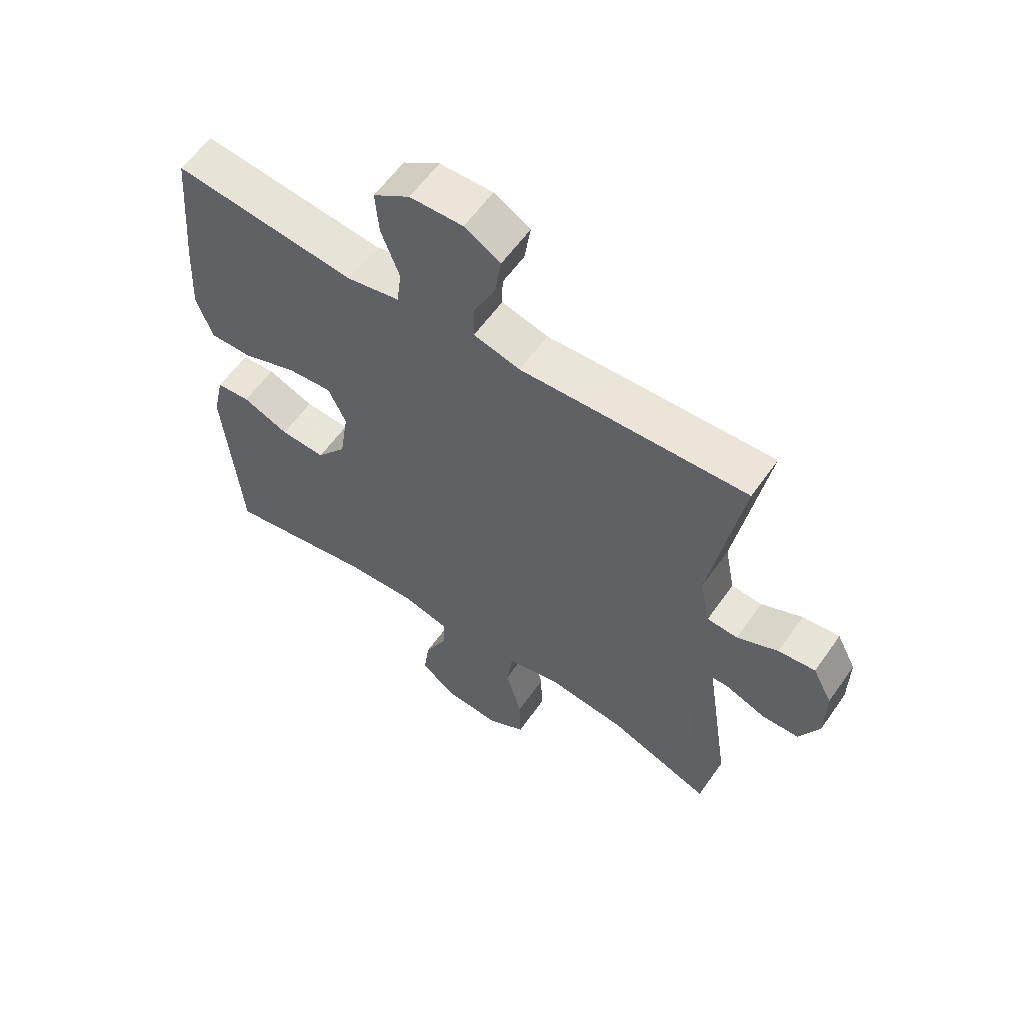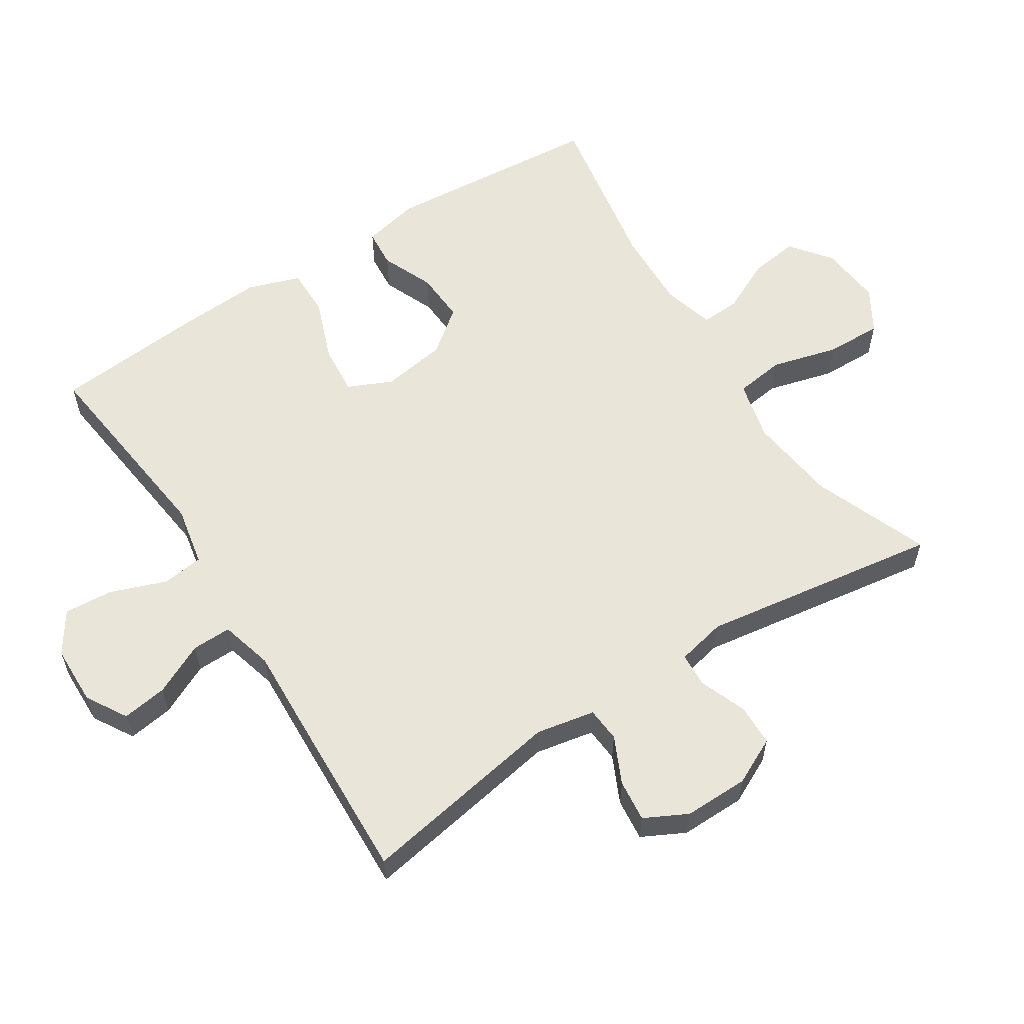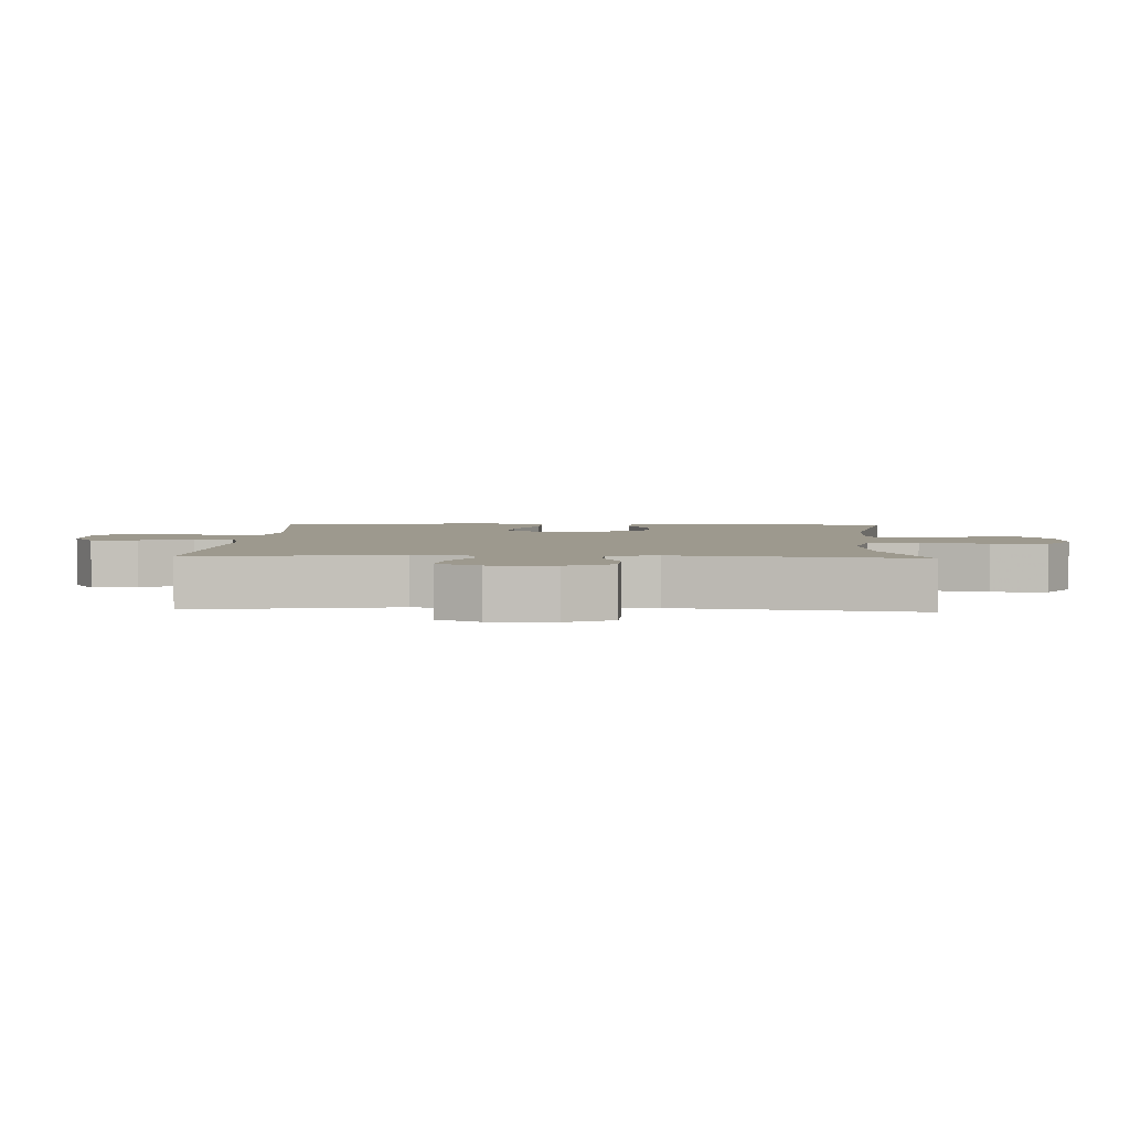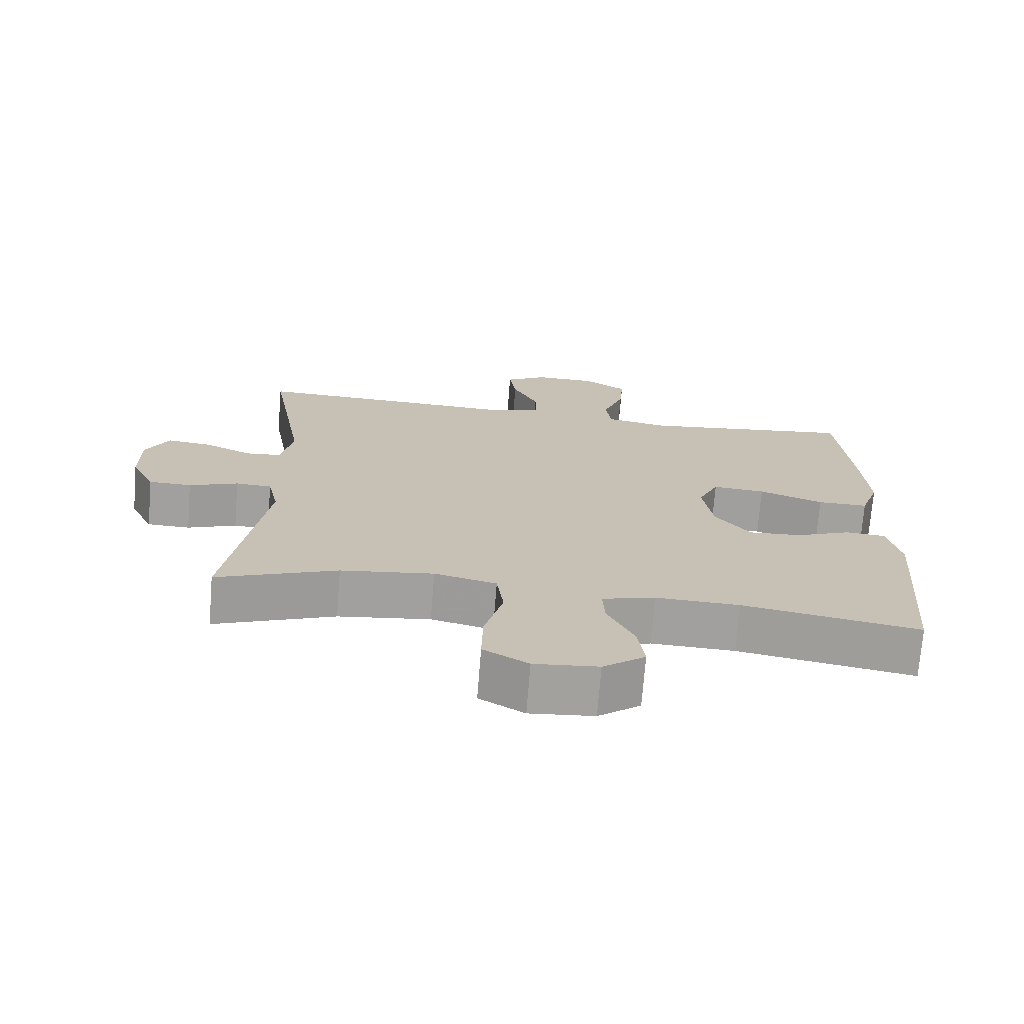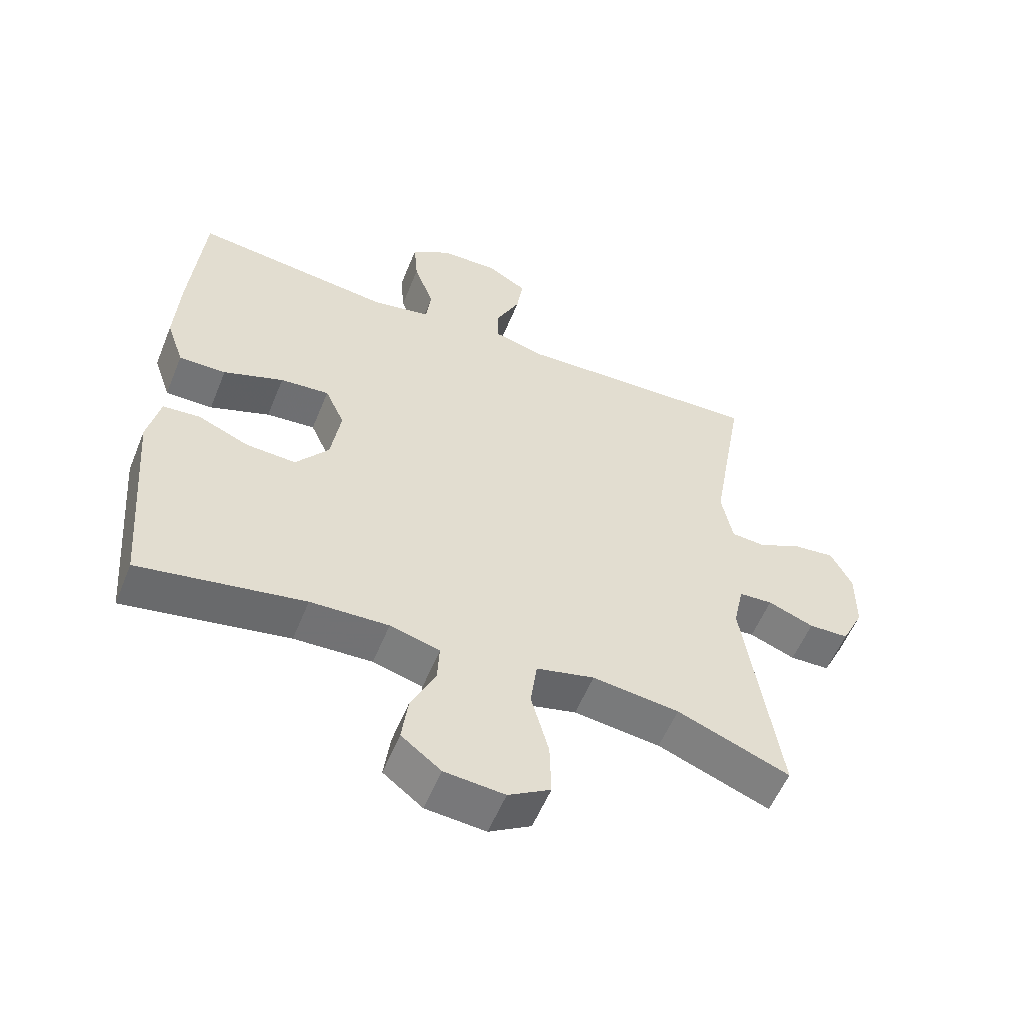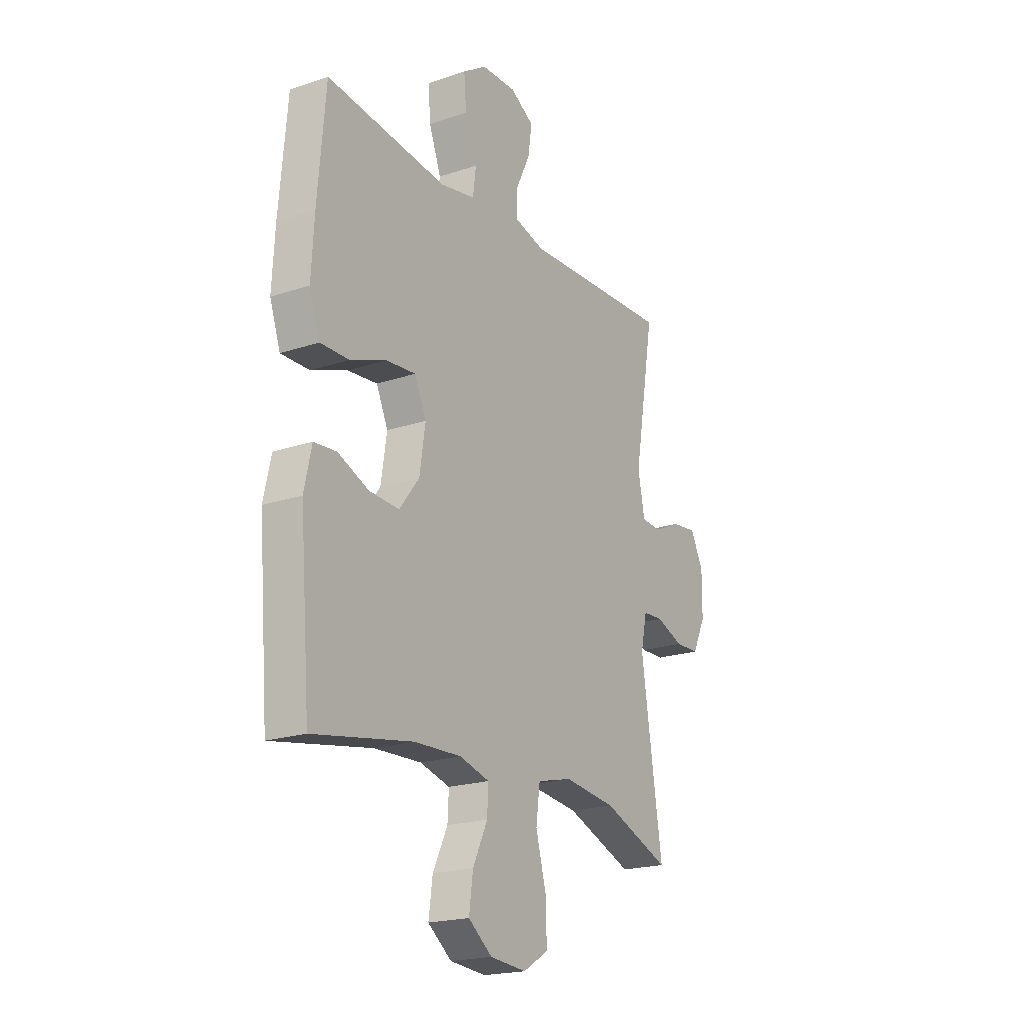
<metadata>
{"format":"obj","ext":"obj","renderer":"f3d","projection":"perspective","resolution":1024,"background":"white","views":[{"elev":59.2,"azim":34.9,"up":"+Z"},{"elev":58.5,"azim":57.2,"up":"+Y"},{"elev":3.4,"azim":92.6,"up":"+Y"},{"elev":-72.0,"azim":175.5,"up":"+Z"},{"elev":-56.3,"azim":-22.0,"up":"+Z"},{"elev":-20.4,"azim":-58.5,"up":"+Z"}]}
</metadata>
<code>
v -0.5 0.07 0.5
v -0.19 0.07 0.464
v -0.1 0.07 0.482
v -0.092 0.07 0.544
v -0.123 0.07 0.627
v -0.129 0.07 0.701
v -0.067 0.07 0.742
v 0.023 0.07 0.744
v 0.084 0.07 0.708
v 0.074 0.07 0.64
v 0.037 0.07 0.563
v 0.036 0.07 0.504
v 0.115 0.07 0.483
v 0.24 0.07 0.489
v 0.5 0.07 0.5
v 0.447 0.07 0.194
v 0.464 0.07 0.106
v 0.516 0.07 0.102
v 0.586 0.07 0.135
v 0.649 0.07 0.142
v 0.682 0.07 0.078
v 0.681 0.07 -0.019
v 0.647 0.07 -0.089
v 0.585 0.07 -0.091
v 0.514 0.07 -0.064
v 0.462 0.07 -0.067
v 0.446 0.07 -0.141
v 0.5 0.07 -0.5
v 0.326 0.07 -0.433
v 0.192 0.07 -0.417
v 0.102 0.07 -0.439
v 0.092 0.07 -0.514
v 0.119 0.07 -0.614
v 0.121 0.07 -0.698
v 0.056 0.07 -0.737
v -0.037 0.07 -0.729
v -0.098 0.07 -0.682
v -0.088 0.07 -0.608
v -0.05 0.07 -0.529
v -0.047 0.07 -0.47
v -0.124 0.07 -0.449
v -0.245 0.07 -0.454
v -0.5 0.07 -0.5
v -0.527 0.07 -0.171
v -0.508 0.07 -0.085
v -0.45 0.07 -0.08
v -0.371 0.07 -0.113
v -0.294 0.07 -0.117
v -0.243 0.07 -0.051
v -0.228 0.07 0.046
v -0.258 0.07 0.112
v -0.334 0.07 0.105
v -0.427 0.07 0.07
v -0.5 0.07 0.069
v -0.527 0.07 0.147
v -0.52 0.07 0.27
v -0.5 0 0.5
v -0.19 0 0.464
v -0.1 0 0.482
v -0.092 0 0.544
v -0.123 0 0.627
v -0.129 0 0.701
v -0.067 0 0.742
v 0.023 0 0.744
v 0.084 0 0.708
v 0.074 0 0.64
v 0.037 0 0.563
v 0.036 0 0.504
v 0.115 0 0.483
v 0.24 0 0.489
v 0.5 0 0.5
v 0.447 0 0.194
v 0.464 0 0.106
v 0.516 0 0.102
v 0.586 0 0.135
v 0.649 0 0.142
v 0.682 0 0.078
v 0.681 0 -0.019
v 0.647 0 -0.089
v 0.585 0 -0.091
v 0.514 0 -0.064
v 0.462 0 -0.067
v 0.446 0 -0.141
v 0.5 0 -0.5
v 0.326 0 -0.433
v 0.192 0 -0.417
v 0.102 0 -0.439
v 0.092 0 -0.514
v 0.119 0 -0.614
v 0.121 0 -0.698
v 0.056 0 -0.737
v -0.037 0 -0.729
v -0.098 0 -0.682
v -0.088 0 -0.608
v -0.05 0 -0.529
v -0.047 0 -0.47
v -0.124 0 -0.449
v -0.245 0 -0.454
v -0.5 0 -0.5
v -0.527 0 -0.171
v -0.508 0 -0.085
v -0.45 0 -0.08
v -0.371 0 -0.113
v -0.294 0 -0.117
v -0.243 0 -0.051
v -0.228 0 0.046
v -0.258 0 0.112
v -0.334 0 0.105
v -0.427 0 0.07
v -0.5 0 0.069
v -0.527 0 0.147
v -0.52 0 0.27
f 55 56 1 2
f 52 53 54 55
f 51 52 55 2
f 50 51 2 3
f 49 50 3
f 44 45 46 47
f 42 43 44 47
f 41 42 47 48
f 40 41 48 49
f 36 37 38 39
f 36 39 40
f 35 36 40
f 32 33 34 35
f 31 32 35 40
f 30 31 40 49
f 27 28 29
f 26 27 29 30
f 22 23 24 25
f 22 25 26
f 21 22 26
f 18 19 20 21
f 17 18 21 26
f 16 17 26 30
f 13 14 15 16
f 12 13 16 30
f 8 9 10 11
f 8 11 12
f 7 8 12
f 4 5 6 7
f 4 7 12 30
f 30 49 3
f 3 4 30
f 58 57 112 111
f 111 110 109 108
f 58 111 108 107
f 59 58 107 106
f 59 106 105
f 103 102 101 100
f 103 100 99 98
f 104 103 98 97
f 105 104 97 96
f 95 94 93 92
f 96 95 92
f 96 92 91
f 91 90 89 88
f 96 91 88 87
f 105 96 87 86
f 85 84 83
f 86 85 83 82
f 81 80 79 78
f 82 81 78
f 82 78 77
f 77 76 75 74
f 82 77 74 73
f 86 82 73 72
f 72 71 70 69
f 86 72 69 68
f 67 66 65 64
f 68 67 64
f 68 64 63
f 63 62 61 60
f 86 68 63 60
f 59 105 86
f 86 60 59
f 1 57 58 2
f 2 58 59 3
f 3 59 60 4
f 4 60 61 5
f 5 61 62 6
f 6 62 63 7
f 7 63 64 8
f 8 64 65 9
f 9 65 66 10
f 10 66 67 11
f 11 67 68 12
f 12 68 69 13
f 13 69 70 14
f 14 70 71 15
f 15 71 72 16
f 16 72 73 17
f 17 73 74 18
f 18 74 75 19
f 19 75 76 20
f 20 76 77 21
f 21 77 78 22
f 22 78 79 23
f 23 79 80 24
f 24 80 81 25
f 25 81 82 26
f 26 82 83 27
f 27 83 84 28
f 28 84 85 29
f 29 85 86 30
f 30 86 87 31
f 31 87 88 32
f 32 88 89 33
f 33 89 90 34
f 34 90 91 35
f 35 91 92 36
f 36 92 93 37
f 37 93 94 38
f 38 94 95 39
f 39 95 96 40
f 40 96 97 41
f 41 97 98 42
f 42 98 99 43
f 43 99 100 44
f 44 100 101 45
f 45 101 102 46
f 46 102 103 47
f 47 103 104 48
f 48 104 105 49
f 49 105 106 50
f 50 106 107 51
f 51 107 108 52
f 52 108 109 53
f 53 109 110 54
f 54 110 111 55
f 55 111 112 56
f 56 112 57 1

</code>
